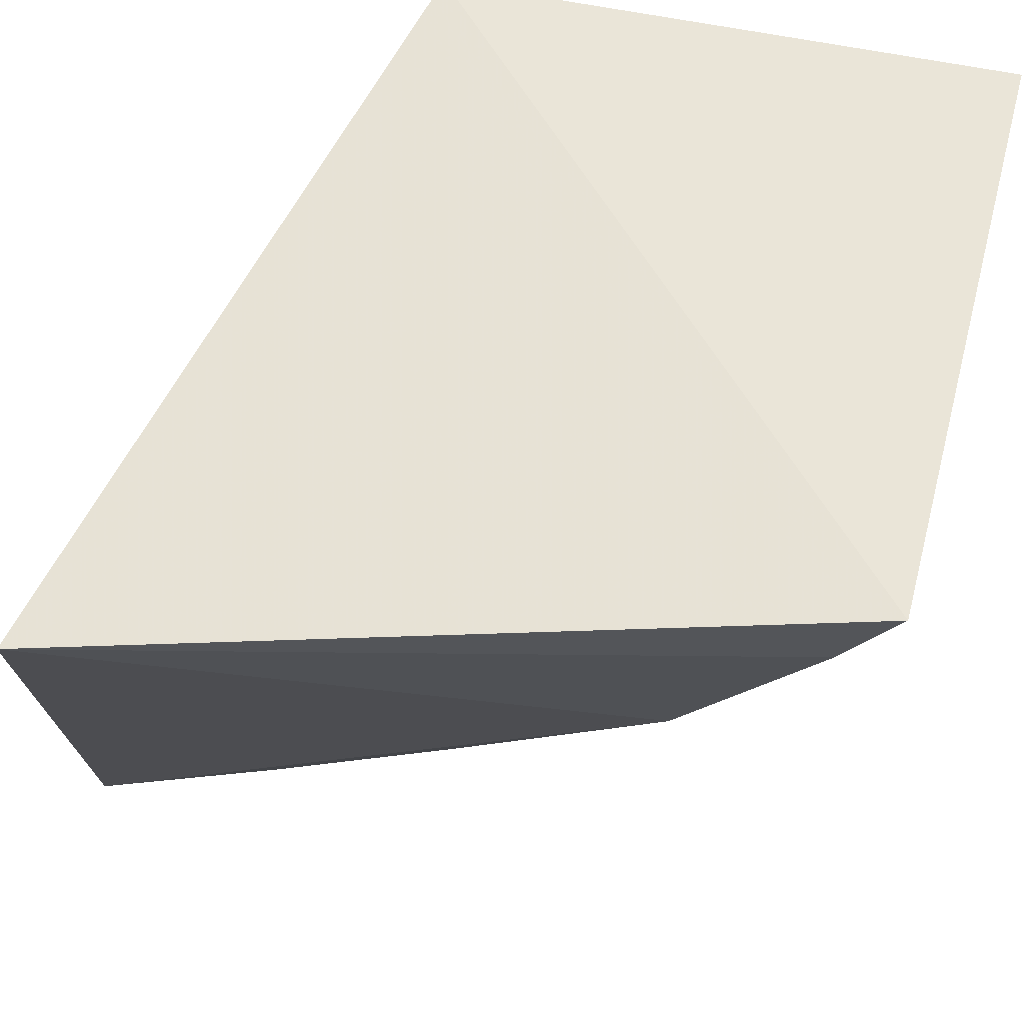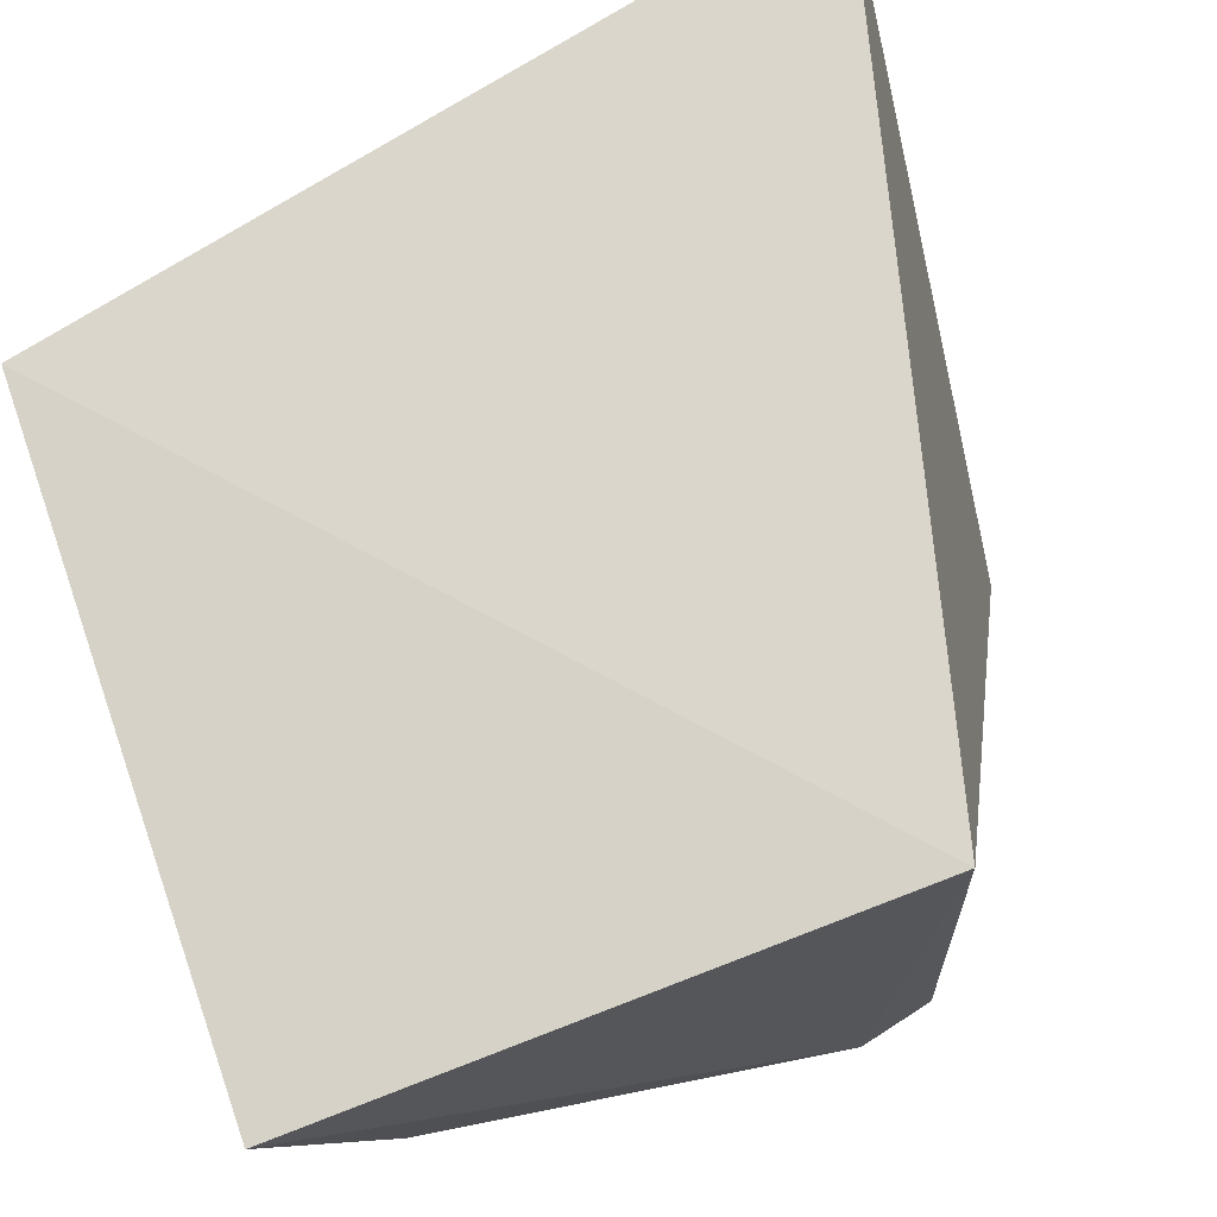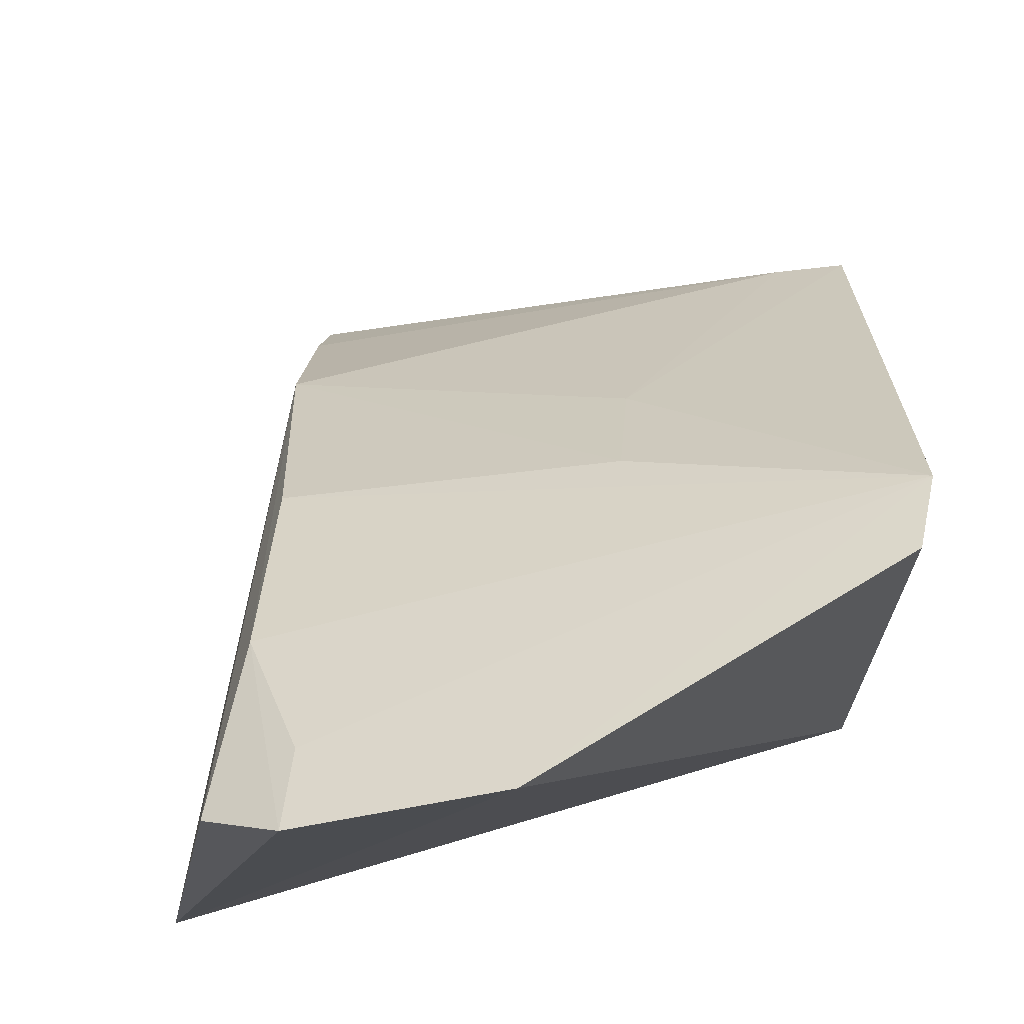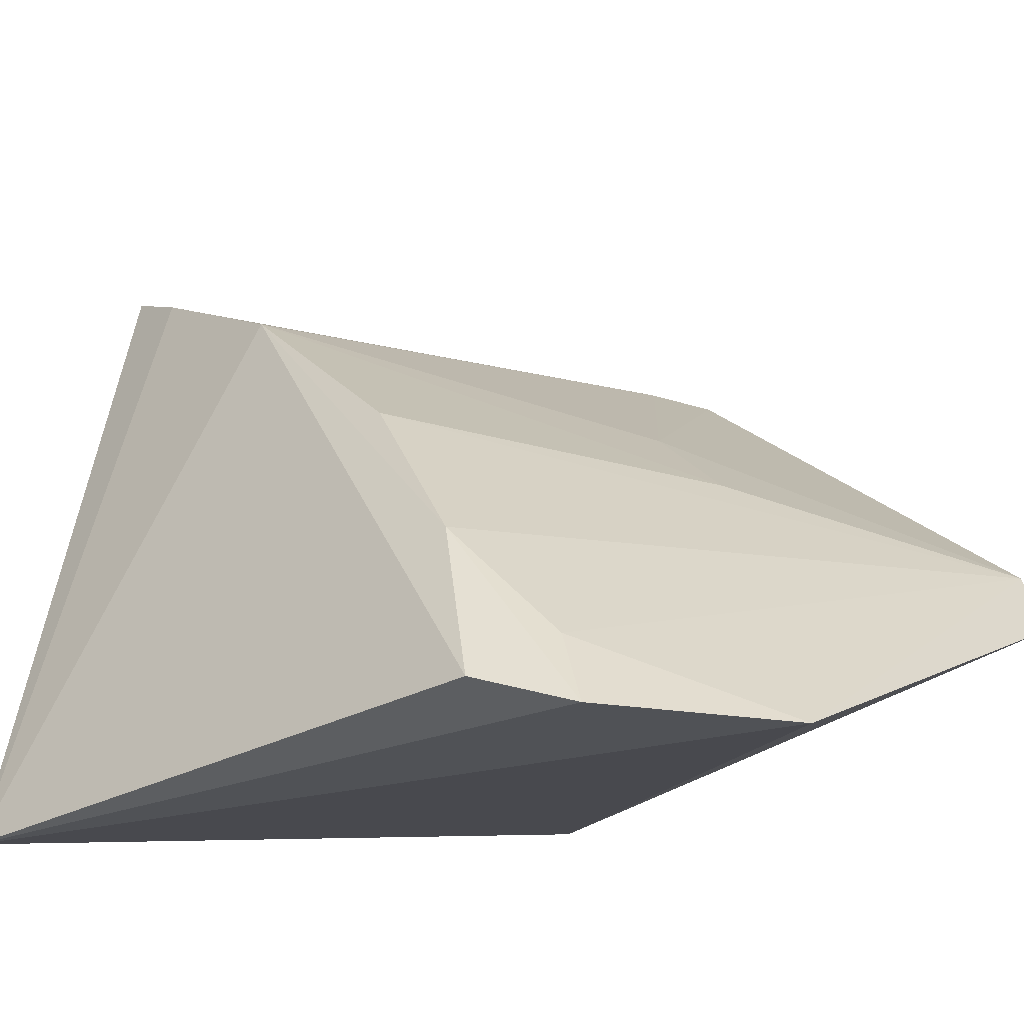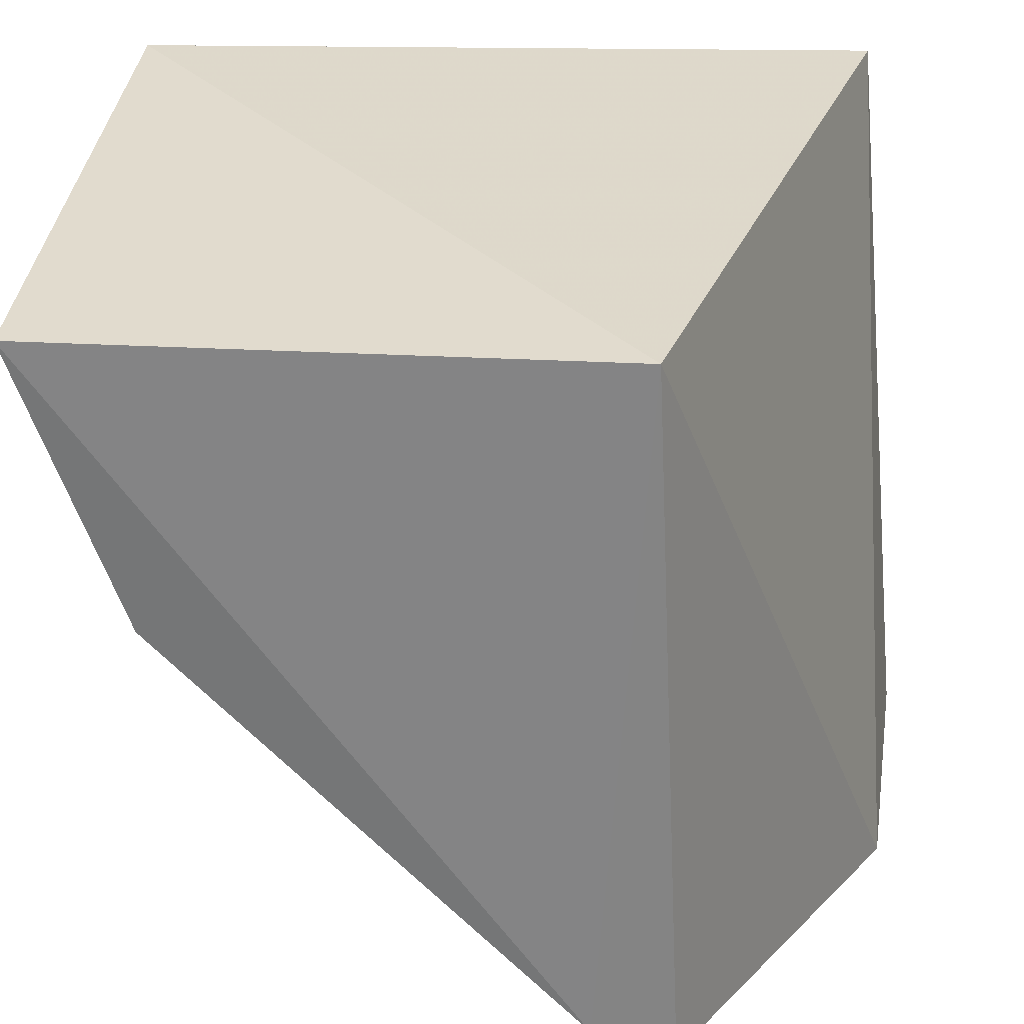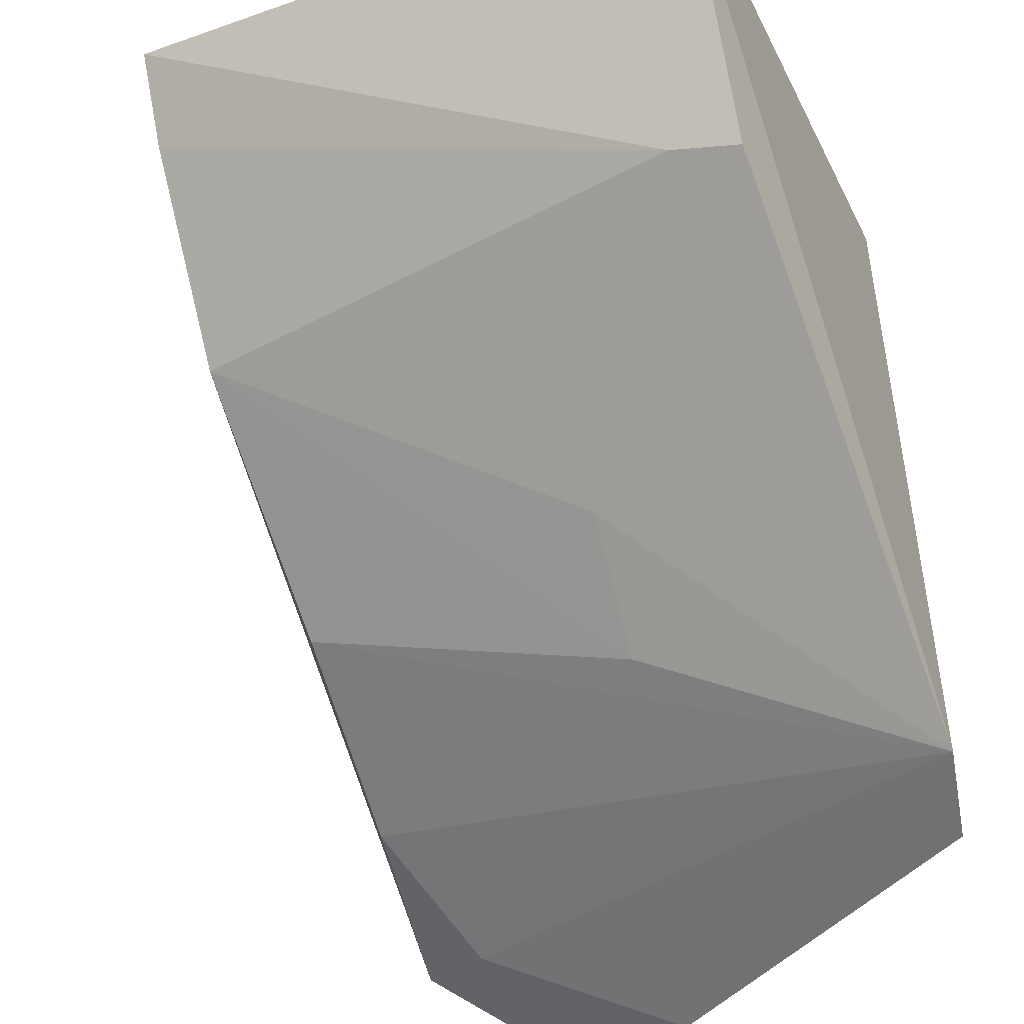
<metadata>
{"format":"obj","ext":"obj","renderer":"f3d","projection":"perspective","resolution":1024,"background":"white","views":[{"elev":61.4,"azim":101.5,"up":"+Z"},{"elev":76.0,"azim":-111.7,"up":"+Z"},{"elev":-20.0,"azim":-176.9,"up":"+Y"},{"elev":-31.0,"azim":142.9,"up":"+Y"},{"elev":31.3,"azim":-87.3,"up":"+Z"},{"elev":-37.5,"azim":-156.8,"up":"+Z"}]}
</metadata>
<code>
v 0.09185 0.03683 0.02906
v 0.0962 0.01557 0.02758
v 0.09234 0.01469 0.009644
v 0.07393 0.02086 0.007147
v 0.07452 0.02189 0.02818
v 0.09134 0.02551 0.01521
v 0.07468 0.03774 0.02833
v 0.08406 0.01464 0.006441
v 0.07448 0.0349 0.02022
v 0.09189 0.03154 0.02103
v 0.07341 0.02322 0.008292
v 0.09008 0.01402 0.008023
v 0.07648 0.03496 0.02074
v 0.09196 0.03535 0.02667
v 0.09155 0.02008 0.01166
v 0.08149 0.02526 0.0121
v 0.08987 0.0164 0.009031
v 0.08133 0.02832 0.01498
f 5 2 1
f 7 5 1
f 8 2 5
f 8 5 4
f 10 2 3
f 11 4 5
f 11 5 7
f 11 7 9
f 11 8 4
f 12 3 2
f 12 2 8
f 13 9 7
f 13 7 1
f 14 1 2
f 14 2 10
f 14 13 1
f 14 10 13
f 15 10 3
f 15 6 10
f 15 3 12
f 15 11 6
f 16 10 6
f 16 6 11
f 17 15 12
f 17 12 8
f 17 8 11
f 17 11 15
f 18 13 10
f 18 10 16
f 18 9 13
f 18 16 11
f 18 11 9

</code>
